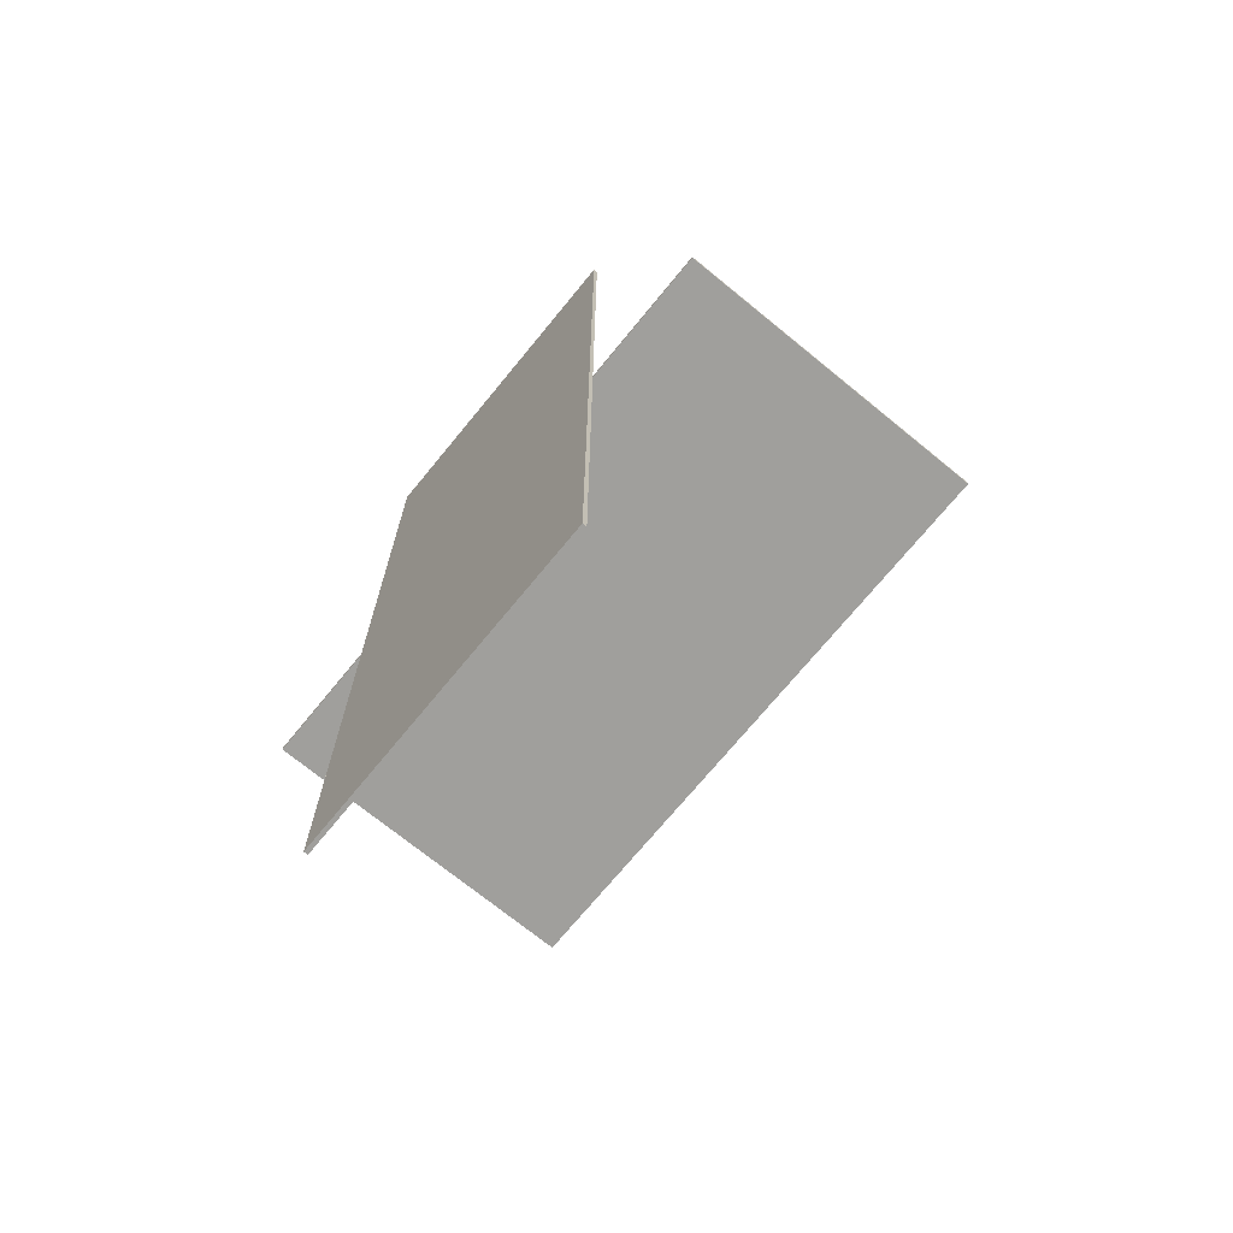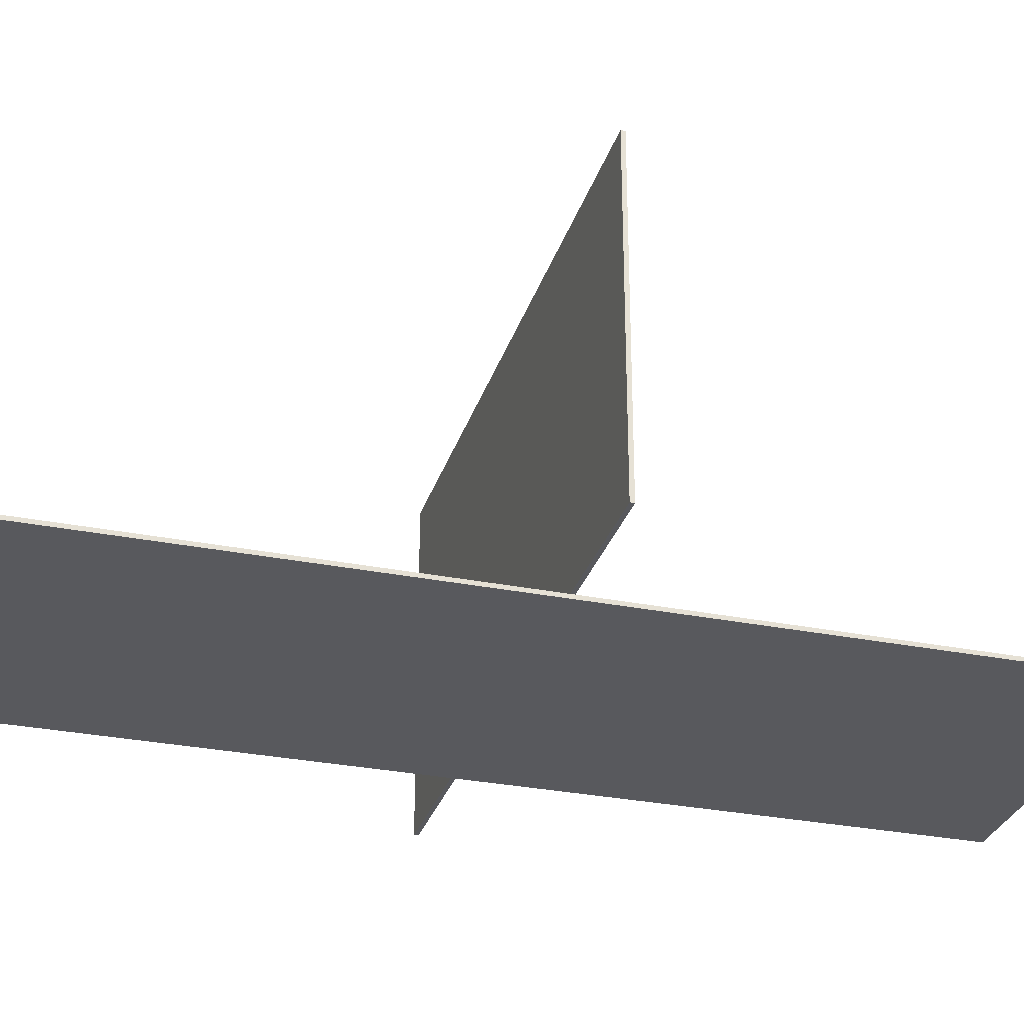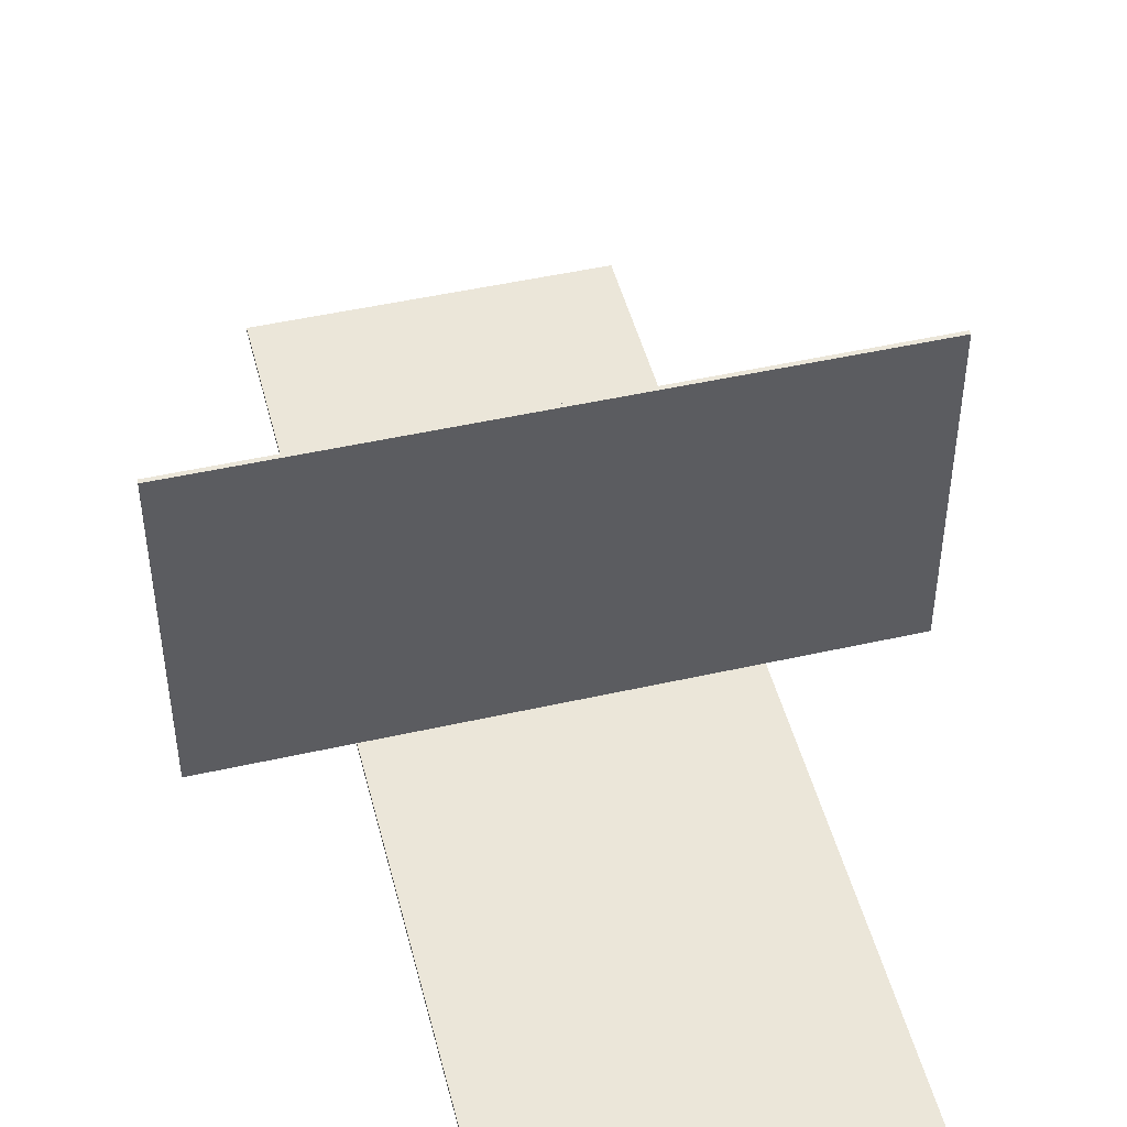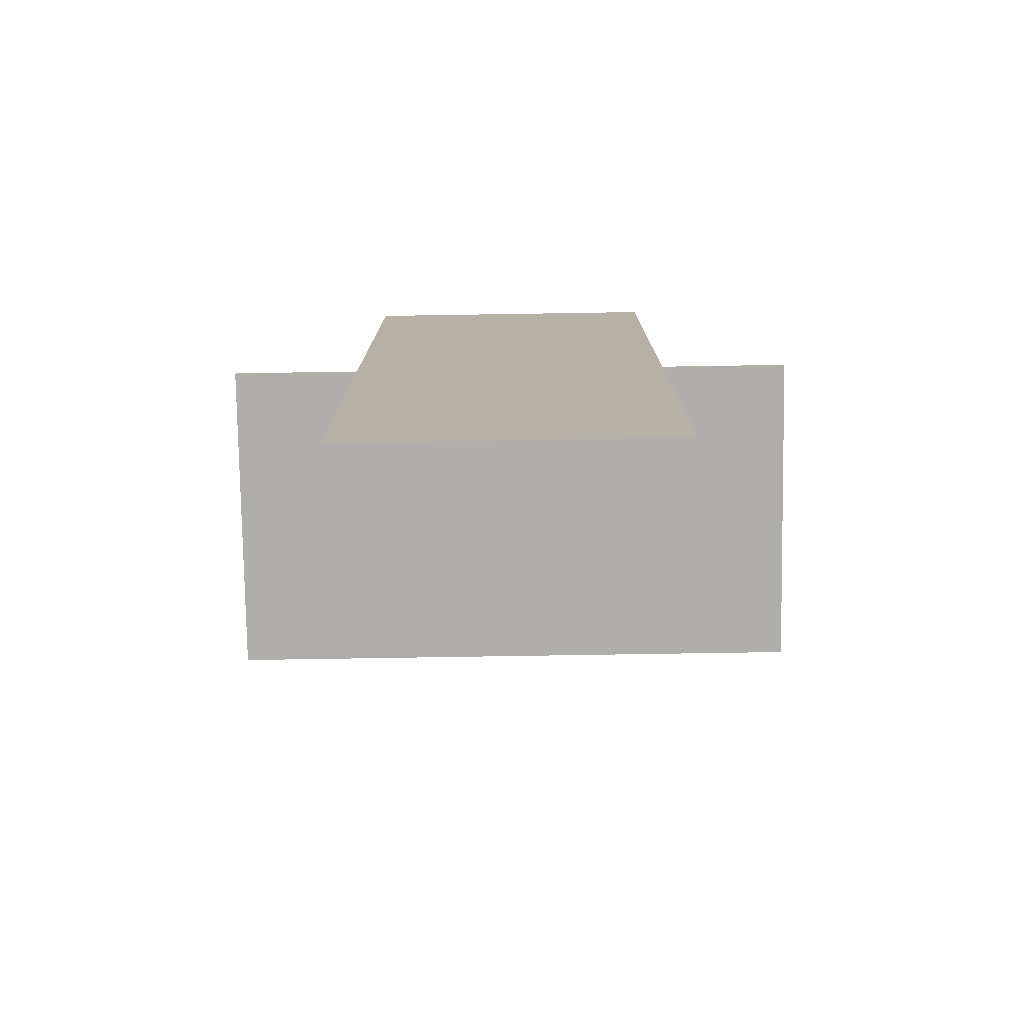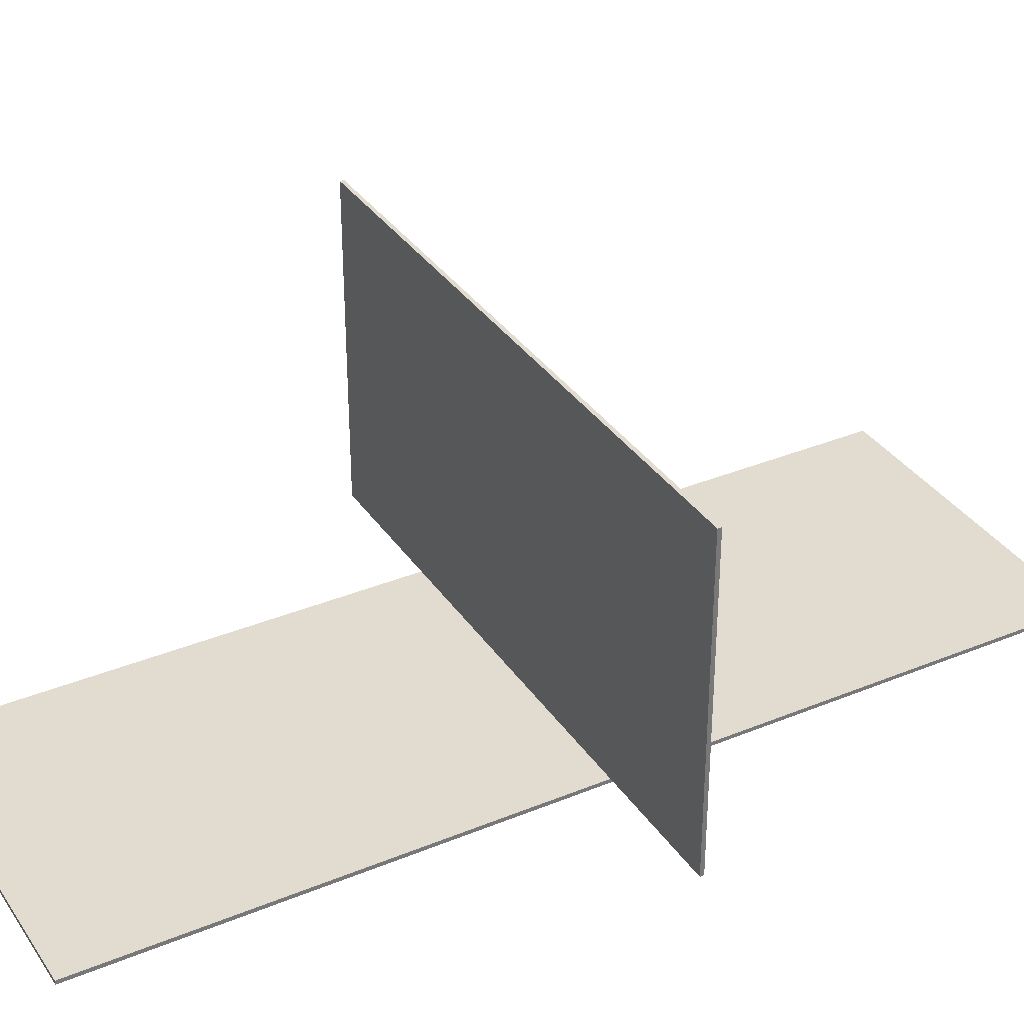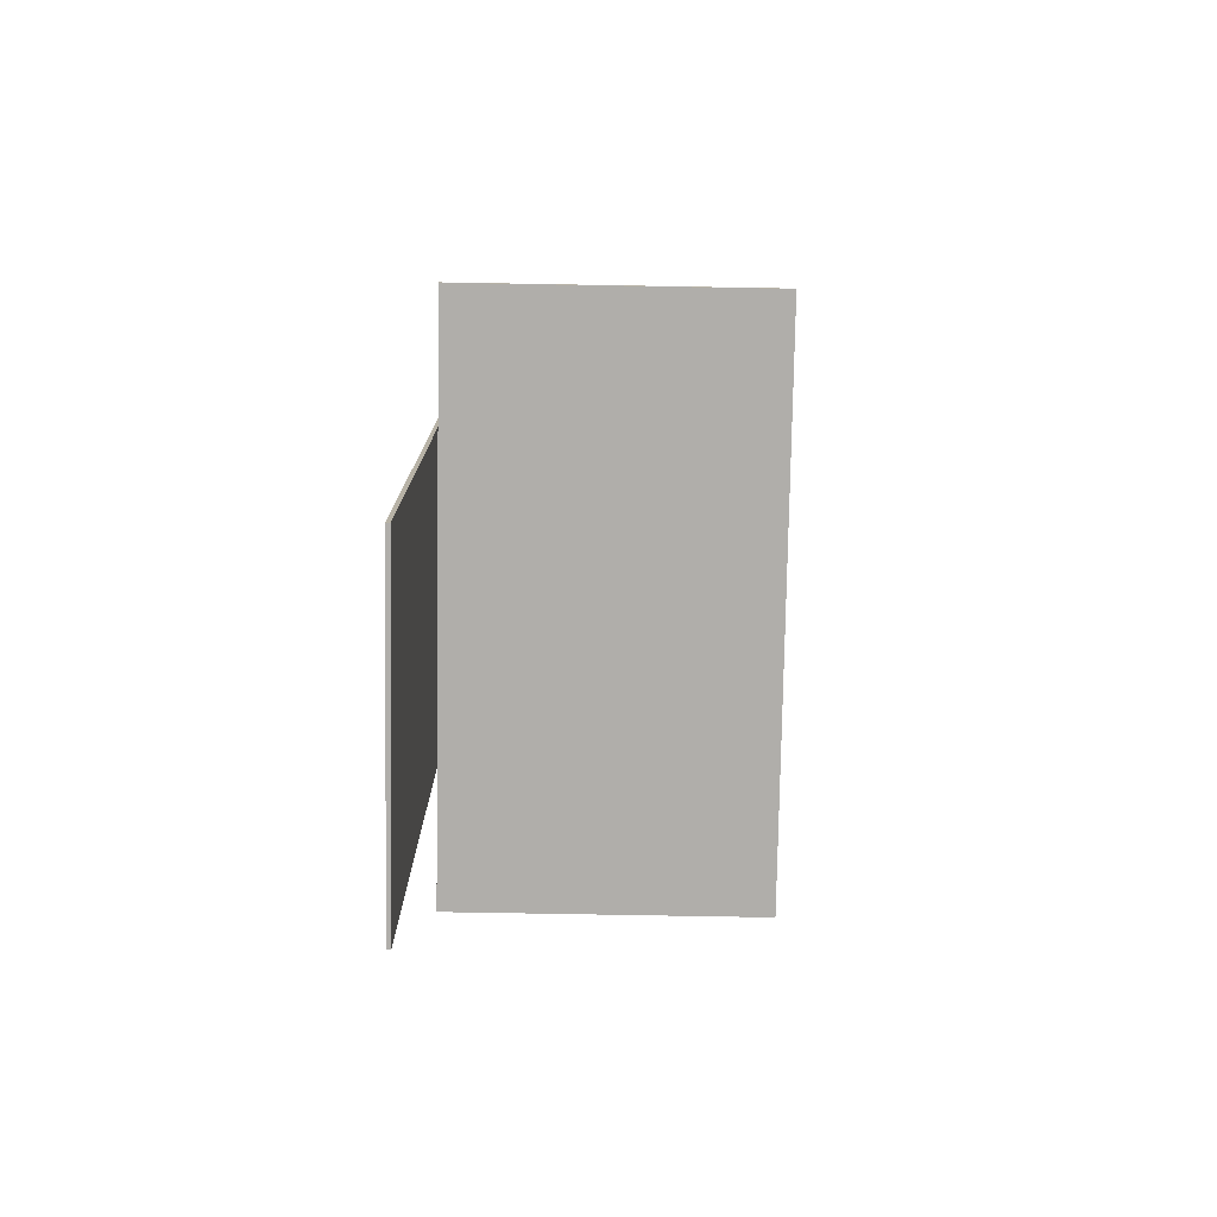
<metadata>
{"format":"obj","ext":"obj","renderer":"f3d","projection":"perspective","resolution":1024,"background":"white","views":[{"elev":-71.2,"azim":50.7,"up":"+Z"},{"elev":-30.1,"azim":73.8,"up":"+Y"},{"elev":48.0,"azim":165.8,"up":"+Y"},{"elev":-77.9,"azim":0.9,"up":"+Z"},{"elev":34.3,"azim":60.9,"up":"+Y"},{"elev":-77.8,"azim":89.0,"up":"+Z"}]}
</metadata>
<code>
v -21.74 0.2826 0.1446
v -21.74 0.2826 -0.1446
v -21.74 23.83 0.1446
v -21.74 23.83 -0.1446
v 21.74 23.83 0.1446
v 21.74 23.83 -0.1446
v 21.74 0.2826 0.1446
v 21.74 0.2826 -0.1446
f 3 4 2 1
f 5 6 4 3
f 7 8 6 5
f 1 2 8 7
f 4 6 8 2
f 5 3 1 7
v -11.89 -0.1446 -34.48
v -11.89 0.1446 -34.48
v -11.89 -0.1446 34.48
v -11.89 0.1446 34.48
v 11.89 -0.1446 34.48
v 11.89 0.1446 34.48
v 11.89 -0.1446 -34.48
v 11.89 0.1446 -34.48
f 11 12 10 9
f 13 14 12 11
f 15 16 14 13
f 9 10 16 15
f 12 14 16 10
f 13 11 9 15

</code>
